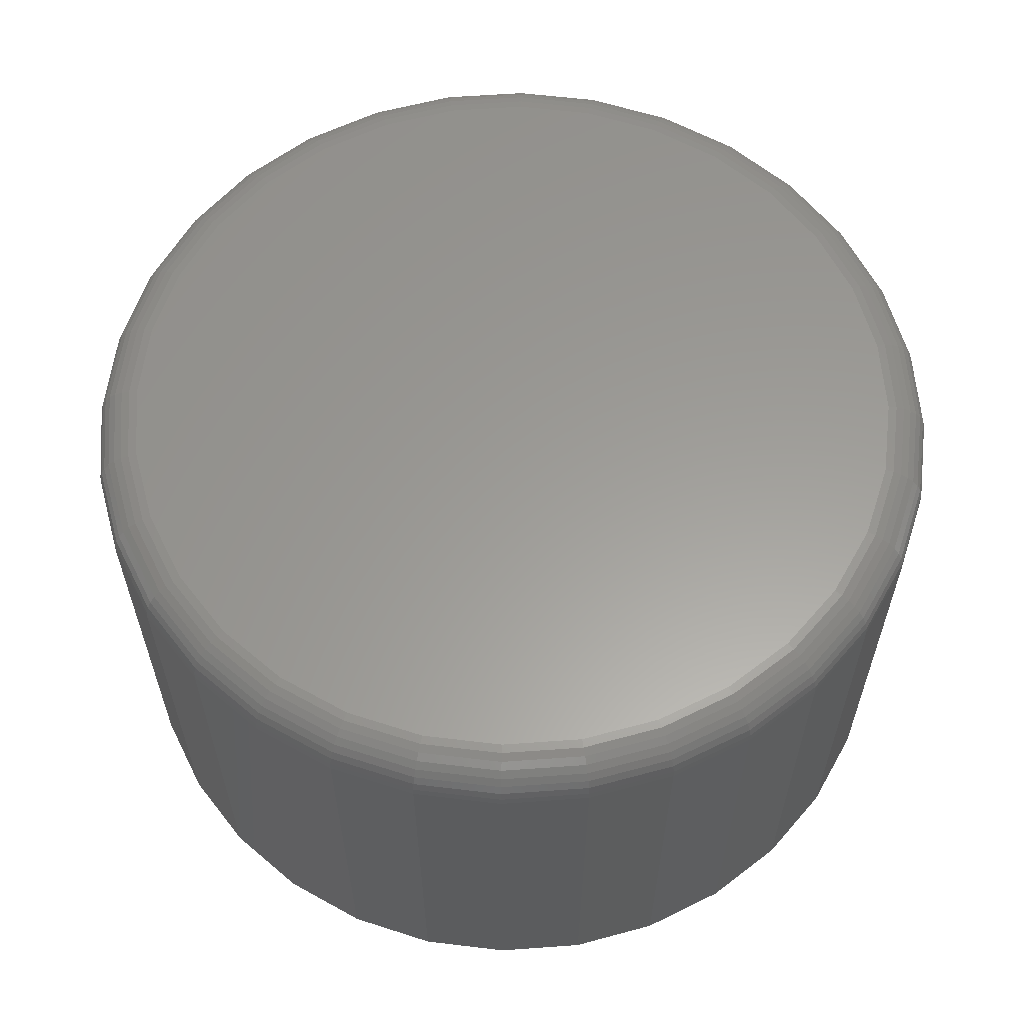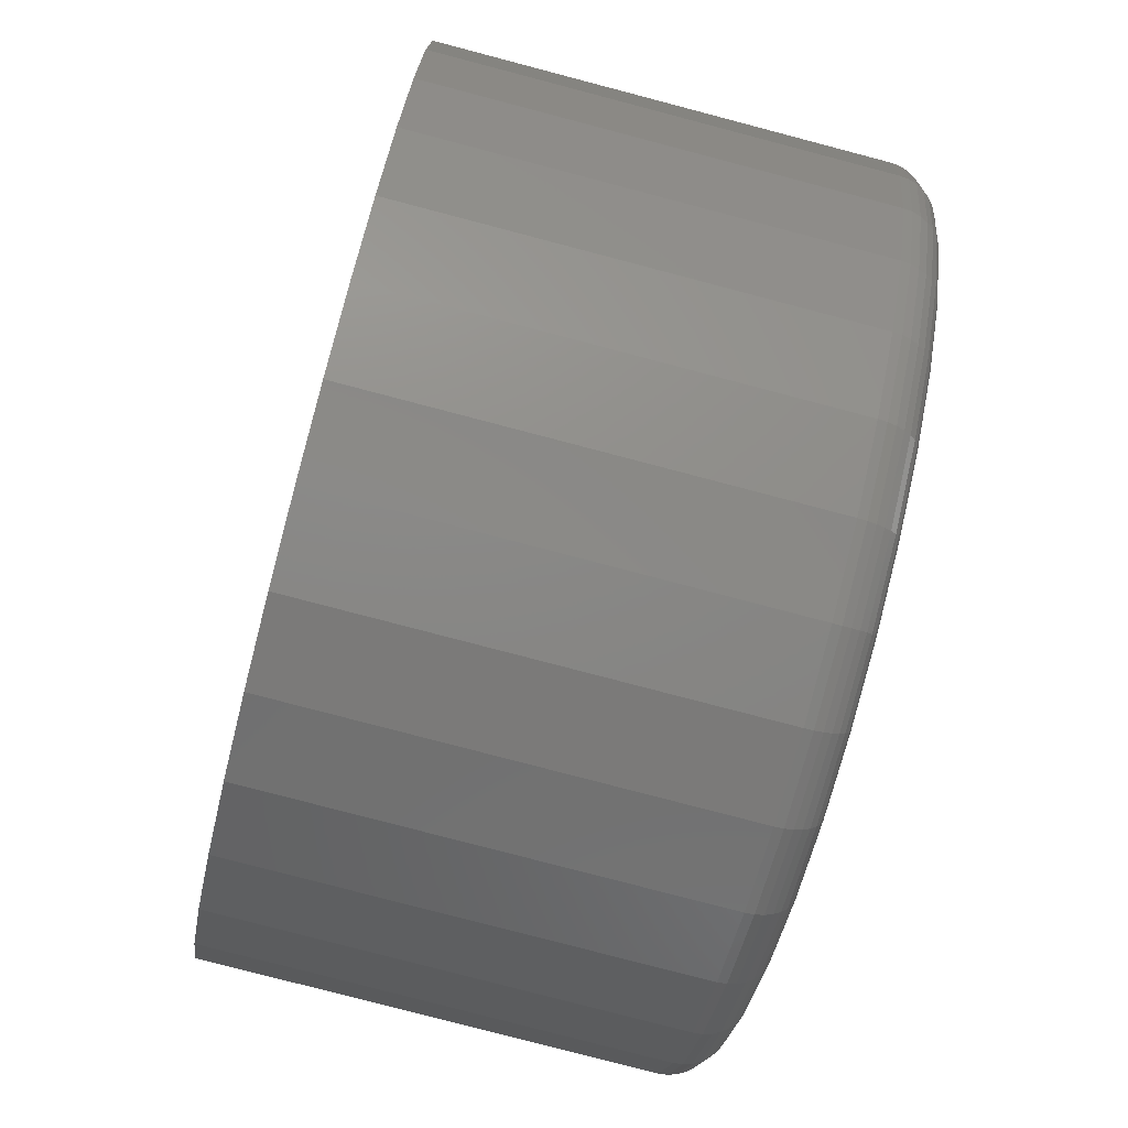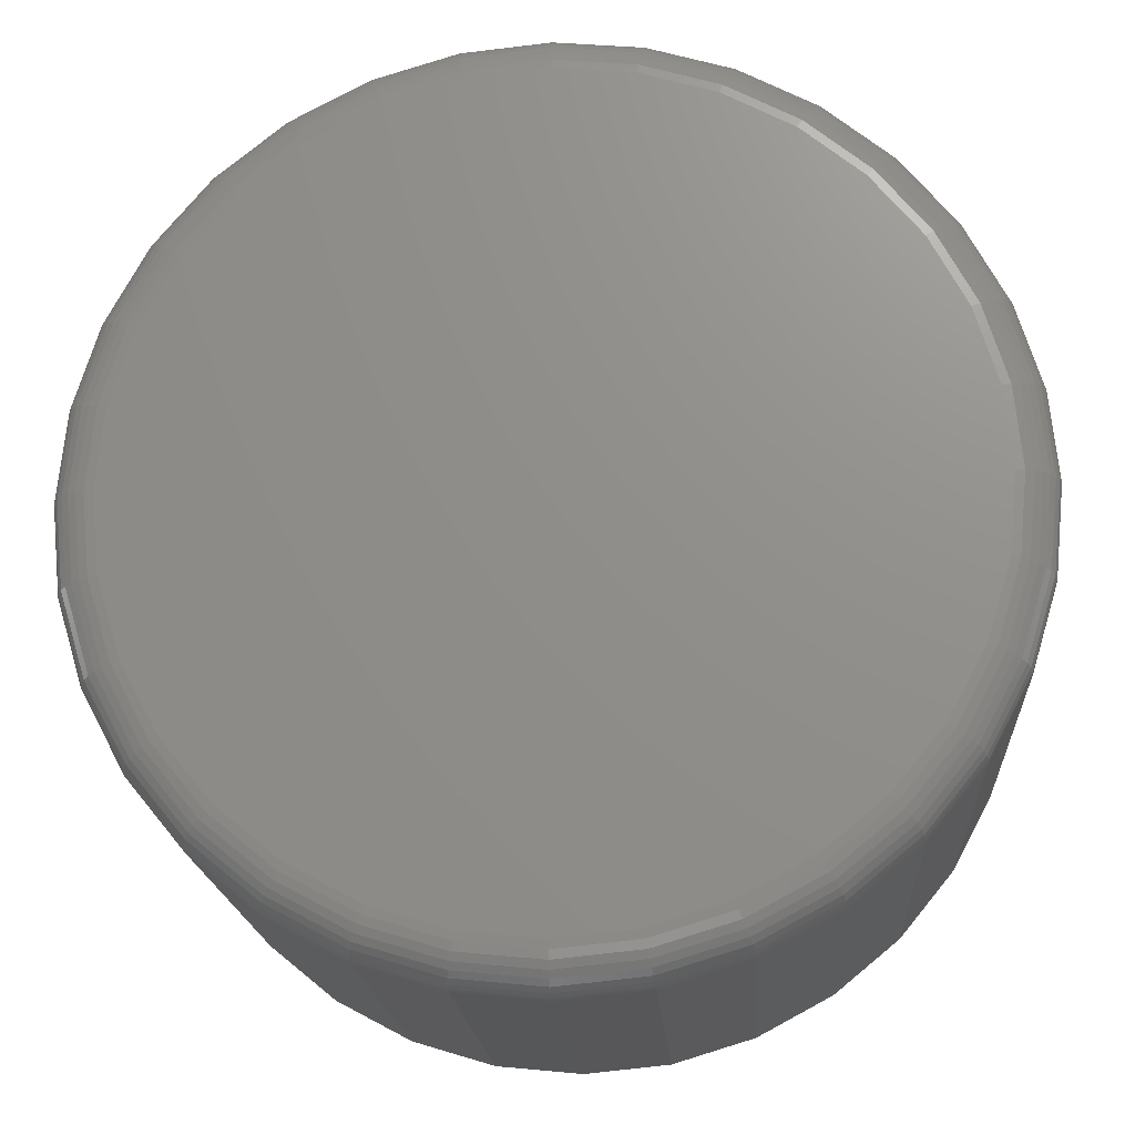
<metadata>
{"format":"stl","ext":"stl","renderer":"f3d","projection":"perspective","resolution":1024,"background":"white","views":[{"elev":60.2,"azim":-66.1,"up":"+Z"},{"elev":-79.4,"azim":-104.7,"up":"+Y"},{"elev":-18.3,"azim":3.7,"up":"+Y"}]}
</metadata>
<code>
# stl→obj: 320 verts, 636 faces
v -0.01986 0.1345 0.1719
v 0.03565 0.1345 0.1719
v 0.007895 0.1373 0.1719
v -0.04655 0.1264 0.1719
v 0.06234 0.1264 0.1719
v 0.06234 -0.1365 0.1719
v -0.01986 -0.1446 0.1719
v 0.03565 -0.1446 0.1719
v 0.007895 -0.1473 0.1719
v 0.08694 0.1133 0.1719
v -0.07115 0.1133 0.1719
v 0.1085 0.09558 0.1719
v -0.09271 0.09558 0.1719
v 0.1262 0.07402 0.1719
v -0.1104 0.07402 0.1719
v 0.1393 0.04943 0.1719
v -0.1235 0.04943 0.1719
v 0.1474 0.02274 0.1719
v -0.1316 0.02274 0.1719
v 0.1502 -0.005016 0.1719
v -0.1344 -0.005016 0.1719
v 0.1474 -0.03277 0.1719
v -0.1316 -0.03277 0.1719
v 0.1393 -0.05946 0.1719
v -0.1235 -0.05946 0.1719
v 0.1262 -0.08406 0.1719
v -0.1104 -0.08406 0.1719
v 0.1085 -0.1056 0.1719
v -0.09271 -0.1056 0.1719
v 0.08694 -0.1233 0.1719
v -0.07115 -0.1233 0.1719
v -0.04655 -0.1365 0.1719
v 0.1658 -0.005016 0
v 0.1658 -0.005016 0.1562
v 0.1628 -0.03582 0
v 0.1628 -0.03582 0.1562
v 0.1538 -0.06544 0
v 0.1538 -0.06544 0.1562
v 0.1392 -0.09274 0
v 0.1392 -0.09274 0.1562
v 0.1195 -0.1167 0
v 0.1195 -0.1167 0.1562
v 0.09562 -0.1363 0
v 0.09562 -0.1363 0.1562
v 0.06832 -0.1509 0
v 0.06832 -0.1509 0.1562
v 0.0387 -0.1599 0
v 0.0387 -0.1599 0.1562
v 0.007895 -0.1629 0
v 0.007895 -0.1629 0.1562
v -0.02291 -0.1599 0
v -0.02291 -0.1599 0.1562
v -0.05253 -0.1509 0
v -0.05253 -0.1509 0.1562
v -0.07983 -0.1363 0
v -0.07983 -0.1363 0.1562
v -0.1038 -0.1167 0
v -0.1038 -0.1167 0.1562
v -0.1234 -0.09274 0
v -0.1234 -0.09274 0.1562
v -0.138 -0.06544 0
v -0.138 -0.06544 0.1562
v -0.147 -0.03582 0
v -0.147 -0.03582 0.1562
v -0.15 -0.005016 0
v -0.15 -0.005016 0.1562
v -0.147 0.02579 0
v -0.147 0.02579 0.1562
v -0.138 0.05541 0
v -0.138 0.05541 0.1562
v -0.1234 0.08271 0
v -0.1234 0.08271 0.1562
v -0.1038 0.1066 0
v -0.1038 0.1066 0.1562
v -0.07983 0.1263 0
v -0.07983 0.1263 0.1562
v -0.05253 0.1409 0
v -0.05253 0.1409 0.1562
v -0.02291 0.1498 0
v -0.02291 0.1498 0.1562
v 0.007895 0.1529 0
v 0.007895 0.1529 0.1562
v 0.0387 0.1498 0
v 0.0387 0.1498 0.1562
v 0.06832 0.1409 0
v 0.06832 0.1409 0.1562
v 0.09562 0.1263 0
v 0.09562 0.1263 0.1562
v 0.1195 0.1066 0
v 0.1195 0.1066 0.1562
v 0.1392 0.08271 0
v 0.1392 0.08271 0.1562
v 0.1538 0.05541 0
v 0.1538 0.05541 0.1562
v 0.1628 0.02579 0
v 0.1628 0.02579 0.1562
v -0.1374 -0.005016 0.1716
v -0.1346 0.02333 0.1716
v -0.1404 -0.005016 0.1707
v -0.1375 0.02391 0.1707
v -0.1431 -0.005016 0.1692
v -0.1402 0.02443 0.1692
v -0.1454 -0.005016 0.1673
v -0.1425 0.02489 0.1673
v -0.1474 -0.005016 0.1649
v -0.1444 0.02527 0.1649
v -0.1488 -0.005016 0.1622
v -0.1458 0.02556 0.1622
v -0.1497 -0.005016 0.1593
v -0.1467 0.02573 0.1593
v 0.1504 0.02333 0.1716
v 0.1532 -0.005016 0.1716
v 0.1533 0.02391 0.1707
v 0.1561 -0.005016 0.1707
v 0.1559 0.02443 0.1692
v 0.1588 -0.005016 0.1692
v 0.1583 0.02489 0.1673
v 0.1612 -0.005016 0.1673
v 0.1602 0.02527 0.1649
v 0.1632 -0.005016 0.1649
v 0.1616 0.02556 0.1622
v 0.1646 -0.005016 0.1622
v 0.1625 0.02573 0.1593
v 0.1655 -0.005016 0.1593
v 0.1422 0.05059 0.1716
v 0.1449 0.05172 0.1707
v 0.1474 0.05275 0.1692
v 0.1495 0.05366 0.1673
v 0.1513 0.0544 0.1649
v 0.1527 0.05495 0.1622
v 0.1535 0.05529 0.1593
v 0.1287 0.07572 0.1716
v 0.1312 0.07735 0.1707
v 0.1334 0.07885 0.1692
v 0.1354 0.08016 0.1673
v 0.137 0.08124 0.1649
v 0.1382 0.08204 0.1622
v 0.1389 0.08254 0.1593
v 0.1107 0.09774 0.1716
v 0.1127 0.09981 0.1707
v 0.1146 0.1017 0.1692
v 0.1163 0.1034 0.1673
v 0.1177 0.1048 0.1649
v 0.1187 0.1058 0.1622
v 0.1193 0.1064 0.1593
v 0.08863 0.1158 0.1716
v 0.09026 0.1182 0.1707
v 0.09176 0.1205 0.1692
v 0.09307 0.1225 0.1673
v 0.09415 0.1241 0.1649
v 0.09496 0.1253 0.1622
v 0.09545 0.126 0.1593
v 0.06351 0.1292 0.1716
v 0.06463 0.1319 0.1707
v 0.06566 0.1344 0.1692
v 0.06657 0.1366 0.1673
v 0.06731 0.1384 0.1649
v 0.06786 0.1398 0.1622
v 0.0682 0.1406 0.1593
v 0.03624 0.1375 0.1716
v 0.03682 0.1404 0.1707
v 0.03734 0.143 0.1692
v 0.03781 0.1454 0.1673
v 0.03818 0.1473 0.1649
v 0.03847 0.1487 0.1622
v 0.03864 0.1495 0.1593
v 0.007895 0.1403 0.1716
v 0.007895 0.1432 0.1707
v 0.007895 0.1459 0.1692
v 0.007895 0.1483 0.1673
v 0.007895 0.1502 0.1649
v 0.007895 0.1517 0.1622
v 0.007895 0.1526 0.1593
v -0.02046 0.1375 0.1716
v -0.02103 0.1404 0.1707
v -0.02155 0.143 0.1692
v -0.02202 0.1454 0.1673
v -0.0224 0.1473 0.1649
v -0.02268 0.1487 0.1622
v -0.02285 0.1495 0.1593
v -0.04772 0.1292 0.1716
v -0.04884 0.1319 0.1707
v -0.04987 0.1344 0.1692
v -0.05078 0.1366 0.1673
v -0.05152 0.1384 0.1649
v -0.05207 0.1398 0.1622
v -0.05241 0.1406 0.1593
v -0.07284 0.1158 0.1716
v -0.07447 0.1182 0.1707
v -0.07597 0.1205 0.1692
v -0.07728 0.1225 0.1673
v -0.07836 0.1241 0.1649
v -0.07917 0.1253 0.1622
v -0.07966 0.126 0.1593
v -0.09486 0.09774 0.1716
v -0.09693 0.09981 0.1707
v -0.09884 0.1017 0.1692
v -0.1005 0.1034 0.1673
v -0.1019 0.1048 0.1649
v -0.1029 0.1058 0.1622
v -0.1035 0.1064 0.1593
v -0.1129 0.07572 0.1716
v -0.1154 0.07735 0.1707
v -0.1176 0.07885 0.1692
v -0.1196 0.08016 0.1673
v -0.1212 0.08124 0.1649
v -0.1224 0.08204 0.1622
v -0.1231 0.08254 0.1593
v -0.1264 0.05059 0.1716
v -0.1291 0.05172 0.1707
v -0.1316 0.05275 0.1692
v -0.1338 0.05366 0.1673
v -0.1355 0.0544 0.1649
v -0.1369 0.05495 0.1622
v -0.1377 0.05529 0.1593
v 0.1504 -0.03337 0.1716
v 0.1533 -0.03394 0.1707
v 0.1559 -0.03447 0.1692
v 0.1583 -0.03493 0.1673
v 0.1602 -0.03531 0.1649
v 0.1616 -0.03559 0.1622
v 0.1625 -0.03576 0.1593
v -0.1346 -0.03337 0.1716
v -0.1375 -0.03394 0.1707
v -0.1402 -0.03447 0.1692
v -0.1425 -0.03493 0.1673
v -0.1444 -0.03531 0.1649
v -0.1458 -0.03559 0.1622
v -0.1467 -0.03576 0.1593
v -0.1264 -0.06063 0.1716
v -0.1291 -0.06175 0.1707
v -0.1316 -0.06278 0.1692
v -0.1338 -0.06369 0.1673
v -0.1355 -0.06443 0.1649
v -0.1369 -0.06498 0.1622
v -0.1377 -0.06533 0.1593
v -0.1129 -0.08575 0.1716
v -0.1154 -0.08738 0.1707
v -0.1176 -0.08888 0.1692
v -0.1196 -0.0902 0.1673
v -0.1212 -0.09128 0.1649
v -0.1224 -0.09208 0.1622
v -0.1231 -0.09257 0.1593
v -0.09486 -0.1078 0.1716
v -0.09693 -0.1098 0.1707
v -0.09884 -0.1118 0.1692
v -0.1005 -0.1134 0.1673
v -0.1019 -0.1148 0.1649
v -0.1029 -0.1158 0.1622
v -0.1035 -0.1165 0.1593
v -0.07284 -0.1258 0.1716
v -0.07447 -0.1283 0.1707
v -0.07597 -0.1305 0.1692
v -0.07728 -0.1325 0.1673
v -0.07836 -0.1341 0.1649
v -0.07917 -0.1353 0.1622
v -0.07966 -0.1361 0.1593
v -0.04772 -0.1393 0.1716
v -0.04884 -0.142 0.1707
v -0.04987 -0.1445 0.1692
v -0.05078 -0.1467 0.1673
v -0.05152 -0.1485 0.1649
v -0.05207 -0.1498 0.1622
v -0.05241 -0.1506 0.1593
v -0.02046 -0.1475 0.1716
v -0.02103 -0.1504 0.1707
v -0.02155 -0.1531 0.1692
v -0.02202 -0.1554 0.1673
v -0.0224 -0.1573 0.1649
v -0.02268 -0.1587 0.1622
v -0.02285 -0.1596 0.1593
v 0.007895 -0.1503 0.1716
v 0.007895 -0.1533 0.1707
v 0.007895 -0.156 0.1692
v 0.007895 -0.1583 0.1673
v 0.007895 -0.1603 0.1649
v 0.007895 -0.1617 0.1622
v 0.007895 -0.1626 0.1593
v 0.03624 -0.1475 0.1716
v 0.03682 -0.1504 0.1707
v 0.03734 -0.1531 0.1692
v 0.03781 -0.1554 0.1673
v 0.03818 -0.1573 0.1649
v 0.03847 -0.1587 0.1622
v 0.03864 -0.1596 0.1593
v 0.06351 -0.1393 0.1716
v 0.06463 -0.142 0.1707
v 0.06566 -0.1445 0.1692
v 0.06657 -0.1467 0.1673
v 0.06731 -0.1485 0.1649
v 0.06786 -0.1498 0.1622
v 0.0682 -0.1506 0.1593
v 0.08863 -0.1258 0.1716
v 0.09026 -0.1283 0.1707
v 0.09176 -0.1305 0.1692
v 0.09307 -0.1325 0.1673
v 0.09415 -0.1341 0.1649
v 0.09496 -0.1353 0.1622
v 0.09545 -0.1361 0.1593
v 0.1107 -0.1078 0.1716
v 0.1127 -0.1098 0.1707
v 0.1146 -0.1118 0.1692
v 0.1163 -0.1134 0.1673
v 0.1177 -0.1148 0.1649
v 0.1187 -0.1158 0.1622
v 0.1193 -0.1165 0.1593
v 0.1287 -0.08575 0.1716
v 0.1312 -0.08738 0.1707
v 0.1334 -0.08888 0.1692
v 0.1354 -0.0902 0.1673
v 0.137 -0.09128 0.1649
v 0.1382 -0.09208 0.1622
v 0.1389 -0.09257 0.1593
v 0.1422 -0.06063 0.1716
v 0.1449 -0.06175 0.1707
v 0.1474 -0.06278 0.1692
v 0.1495 -0.06369 0.1673
v 0.1513 -0.06443 0.1649
v 0.1527 -0.06498 0.1622
v 0.1535 -0.06533 0.1593
f 1 2 3
f 2 1 4
f 2 4 5
f 6 7 8
f 8 7 9
f 5 4 10
f 10 4 11
f 10 11 12
f 12 11 13
f 12 13 14
f 14 13 15
f 14 15 16
f 16 15 17
f 16 17 18
f 18 17 19
f 18 19 20
f 20 19 21
f 20 21 22
f 22 21 23
f 22 23 24
f 24 23 25
f 24 25 26
f 26 25 27
f 26 27 28
f 28 27 29
f 28 29 30
f 30 29 31
f 30 31 6
f 6 31 32
f 6 32 7
f 33 34 35
f 35 34 36
f 35 36 37
f 37 36 38
f 37 38 39
f 39 38 40
f 39 40 41
f 41 40 42
f 41 42 43
f 43 42 44
f 43 44 45
f 45 44 46
f 45 46 47
f 47 46 48
f 47 48 49
f 49 48 50
f 49 50 51
f 51 50 52
f 51 52 53
f 53 52 54
f 53 54 55
f 55 54 56
f 55 56 57
f 57 56 58
f 57 58 59
f 59 58 60
f 59 60 61
f 61 60 62
f 61 62 63
f 63 62 64
f 63 64 65
f 65 64 66
f 65 66 67
f 67 66 68
f 67 68 69
f 69 68 70
f 69 70 71
f 71 70 72
f 71 72 73
f 73 72 74
f 73 74 75
f 75 74 76
f 75 76 77
f 77 76 78
f 77 78 79
f 79 78 80
f 79 80 81
f 81 80 82
f 81 82 83
f 83 82 84
f 83 84 85
f 85 84 86
f 85 86 87
f 87 86 88
f 87 88 89
f 89 88 90
f 89 90 91
f 91 90 92
f 91 92 93
f 93 92 94
f 93 94 95
f 95 94 96
f 95 96 33
f 33 96 34
f 21 19 97
f 97 19 98
f 97 98 99
f 99 98 100
f 99 100 101
f 101 100 102
f 101 102 103
f 103 102 104
f 103 104 105
f 105 104 106
f 105 106 107
f 107 106 108
f 107 108 109
f 109 108 110
f 109 110 66
f 66 110 68
f 18 20 111
f 111 20 112
f 111 112 113
f 113 112 114
f 113 114 115
f 115 114 116
f 115 116 117
f 117 116 118
f 117 118 119
f 119 118 120
f 119 120 121
f 121 120 122
f 121 122 123
f 123 122 124
f 123 124 96
f 96 124 34
f 16 18 125
f 125 18 111
f 125 111 126
f 126 111 113
f 126 113 127
f 127 113 115
f 127 115 128
f 128 115 117
f 128 117 129
f 129 117 119
f 129 119 130
f 130 119 121
f 130 121 131
f 131 121 123
f 131 123 94
f 94 123 96
f 14 16 132
f 132 16 125
f 132 125 133
f 133 125 126
f 133 126 134
f 134 126 127
f 134 127 135
f 135 127 128
f 135 128 136
f 136 128 129
f 136 129 137
f 137 129 130
f 137 130 138
f 138 130 131
f 138 131 92
f 92 131 94
f 12 14 139
f 139 14 132
f 139 132 140
f 140 132 133
f 140 133 141
f 141 133 134
f 141 134 142
f 142 134 135
f 142 135 143
f 143 135 136
f 143 136 144
f 144 136 137
f 144 137 145
f 145 137 138
f 145 138 90
f 90 138 92
f 10 12 146
f 146 12 139
f 146 139 147
f 147 139 140
f 147 140 148
f 148 140 141
f 148 141 149
f 149 141 142
f 149 142 150
f 150 142 143
f 150 143 151
f 151 143 144
f 151 144 152
f 152 144 145
f 152 145 88
f 88 145 90
f 5 10 153
f 153 10 146
f 153 146 154
f 154 146 147
f 154 147 155
f 155 147 148
f 155 148 156
f 156 148 149
f 156 149 157
f 157 149 150
f 157 150 158
f 158 150 151
f 158 151 159
f 159 151 152
f 159 152 86
f 86 152 88
f 2 5 160
f 160 5 153
f 160 153 161
f 161 153 154
f 161 154 162
f 162 154 155
f 162 155 163
f 163 155 156
f 163 156 164
f 164 156 157
f 164 157 165
f 165 157 158
f 165 158 166
f 166 158 159
f 166 159 84
f 84 159 86
f 3 2 167
f 167 2 160
f 167 160 168
f 168 160 161
f 168 161 169
f 169 161 162
f 169 162 170
f 170 162 163
f 170 163 171
f 171 163 164
f 171 164 172
f 172 164 165
f 172 165 173
f 173 165 166
f 173 166 82
f 82 166 84
f 1 3 174
f 174 3 167
f 174 167 175
f 175 167 168
f 175 168 176
f 176 168 169
f 176 169 177
f 177 169 170
f 177 170 178
f 178 170 171
f 178 171 179
f 179 171 172
f 179 172 180
f 180 172 173
f 180 173 80
f 80 173 82
f 4 1 181
f 181 1 174
f 181 174 182
f 182 174 175
f 182 175 183
f 183 175 176
f 183 176 184
f 184 176 177
f 184 177 185
f 185 177 178
f 185 178 186
f 186 178 179
f 186 179 187
f 187 179 180
f 187 180 78
f 78 180 80
f 11 4 188
f 188 4 181
f 188 181 189
f 189 181 182
f 189 182 190
f 190 182 183
f 190 183 191
f 191 183 184
f 191 184 192
f 192 184 185
f 192 185 193
f 193 185 186
f 193 186 194
f 194 186 187
f 194 187 76
f 76 187 78
f 13 11 195
f 195 11 188
f 195 188 196
f 196 188 189
f 196 189 197
f 197 189 190
f 197 190 198
f 198 190 191
f 198 191 199
f 199 191 192
f 199 192 200
f 200 192 193
f 200 193 201
f 201 193 194
f 201 194 74
f 74 194 76
f 15 13 202
f 202 13 195
f 202 195 203
f 203 195 196
f 203 196 204
f 204 196 197
f 204 197 205
f 205 197 198
f 205 198 206
f 206 198 199
f 206 199 207
f 207 199 200
f 207 200 208
f 208 200 201
f 208 201 72
f 72 201 74
f 17 15 209
f 209 15 202
f 209 202 210
f 210 202 203
f 210 203 211
f 211 203 204
f 211 204 212
f 212 204 205
f 212 205 213
f 213 205 206
f 213 206 214
f 214 206 207
f 214 207 215
f 215 207 208
f 215 208 70
f 70 208 72
f 19 17 98
f 98 17 209
f 98 209 100
f 100 209 210
f 100 210 102
f 102 210 211
f 102 211 104
f 104 211 212
f 104 212 106
f 106 212 213
f 106 213 108
f 108 213 214
f 108 214 110
f 110 214 215
f 110 215 68
f 68 215 70
f 20 22 112
f 112 22 216
f 112 216 114
f 114 216 217
f 114 217 116
f 116 217 218
f 116 218 118
f 118 218 219
f 118 219 120
f 120 219 220
f 120 220 122
f 122 220 221
f 122 221 124
f 124 221 222
f 124 222 34
f 34 222 36
f 23 21 223
f 223 21 97
f 223 97 224
f 224 97 99
f 224 99 225
f 225 99 101
f 225 101 226
f 226 101 103
f 226 103 227
f 227 103 105
f 227 105 228
f 228 105 107
f 228 107 229
f 229 107 109
f 229 109 64
f 64 109 66
f 25 23 230
f 230 23 223
f 230 223 231
f 231 223 224
f 231 224 232
f 232 224 225
f 232 225 233
f 233 225 226
f 233 226 234
f 234 226 227
f 234 227 235
f 235 227 228
f 235 228 236
f 236 228 229
f 236 229 62
f 62 229 64
f 27 25 237
f 237 25 230
f 237 230 238
f 238 230 231
f 238 231 239
f 239 231 232
f 239 232 240
f 240 232 233
f 240 233 241
f 241 233 234
f 241 234 242
f 242 234 235
f 242 235 243
f 243 235 236
f 243 236 60
f 60 236 62
f 29 27 244
f 244 27 237
f 244 237 245
f 245 237 238
f 245 238 246
f 246 238 239
f 246 239 247
f 247 239 240
f 247 240 248
f 248 240 241
f 248 241 249
f 249 241 242
f 249 242 250
f 250 242 243
f 250 243 58
f 58 243 60
f 31 29 251
f 251 29 244
f 251 244 252
f 252 244 245
f 252 245 253
f 253 245 246
f 253 246 254
f 254 246 247
f 254 247 255
f 255 247 248
f 255 248 256
f 256 248 249
f 256 249 257
f 257 249 250
f 257 250 56
f 56 250 58
f 32 31 258
f 258 31 251
f 258 251 259
f 259 251 252
f 259 252 260
f 260 252 253
f 260 253 261
f 261 253 254
f 261 254 262
f 262 254 255
f 262 255 263
f 263 255 256
f 263 256 264
f 264 256 257
f 264 257 54
f 54 257 56
f 7 32 265
f 265 32 258
f 265 258 266
f 266 258 259
f 266 259 267
f 267 259 260
f 267 260 268
f 268 260 261
f 268 261 269
f 269 261 262
f 269 262 270
f 270 262 263
f 270 263 271
f 271 263 264
f 271 264 52
f 52 264 54
f 9 7 272
f 272 7 265
f 272 265 273
f 273 265 266
f 273 266 274
f 274 266 267
f 274 267 275
f 275 267 268
f 275 268 276
f 276 268 269
f 276 269 277
f 277 269 270
f 277 270 278
f 278 270 271
f 278 271 50
f 50 271 52
f 8 9 279
f 279 9 272
f 279 272 280
f 280 272 273
f 280 273 281
f 281 273 274
f 281 274 282
f 282 274 275
f 282 275 283
f 283 275 276
f 283 276 284
f 284 276 277
f 284 277 285
f 285 277 278
f 285 278 48
f 48 278 50
f 6 8 286
f 286 8 279
f 286 279 287
f 287 279 280
f 287 280 288
f 288 280 281
f 288 281 289
f 289 281 282
f 289 282 290
f 290 282 283
f 290 283 291
f 291 283 284
f 291 284 292
f 292 284 285
f 292 285 46
f 46 285 48
f 30 6 293
f 293 6 286
f 293 286 294
f 294 286 287
f 294 287 295
f 295 287 288
f 295 288 296
f 296 288 289
f 296 289 297
f 297 289 290
f 297 290 298
f 298 290 291
f 298 291 299
f 299 291 292
f 299 292 44
f 44 292 46
f 28 30 300
f 300 30 293
f 300 293 301
f 301 293 294
f 301 294 302
f 302 294 295
f 302 295 303
f 303 295 296
f 303 296 304
f 304 296 297
f 304 297 305
f 305 297 298
f 305 298 306
f 306 298 299
f 306 299 42
f 42 299 44
f 26 28 307
f 307 28 300
f 307 300 308
f 308 300 301
f 308 301 309
f 309 301 302
f 309 302 310
f 310 302 303
f 310 303 311
f 311 303 304
f 311 304 312
f 312 304 305
f 312 305 313
f 313 305 306
f 313 306 40
f 40 306 42
f 24 26 314
f 314 26 307
f 314 307 315
f 315 307 308
f 315 308 316
f 316 308 309
f 316 309 317
f 317 309 310
f 317 310 318
f 318 310 311
f 318 311 319
f 319 311 312
f 319 312 320
f 320 312 313
f 320 313 38
f 38 313 40
f 22 24 216
f 216 24 314
f 216 314 217
f 217 314 315
f 217 315 218
f 218 315 316
f 218 316 219
f 219 316 317
f 219 317 220
f 220 317 318
f 220 318 221
f 221 318 319
f 221 319 222
f 222 319 320
f 222 320 36
f 36 320 38
f 81 83 79
f 77 79 83
f 85 77 83
f 47 51 45
f 49 51 47
f 51 53 45
f 45 53 55
f 45 55 43
f 43 55 57
f 43 57 41
f 41 57 59
f 41 59 39
f 39 59 61
f 39 61 37
f 37 61 63
f 37 63 35
f 35 63 65
f 35 65 33
f 33 65 67
f 33 67 95
f 95 67 69
f 95 69 93
f 93 69 71
f 93 71 91
f 91 71 73
f 91 73 89
f 89 73 75
f 89 75 87
f 87 75 77
f 87 77 85

</code>
